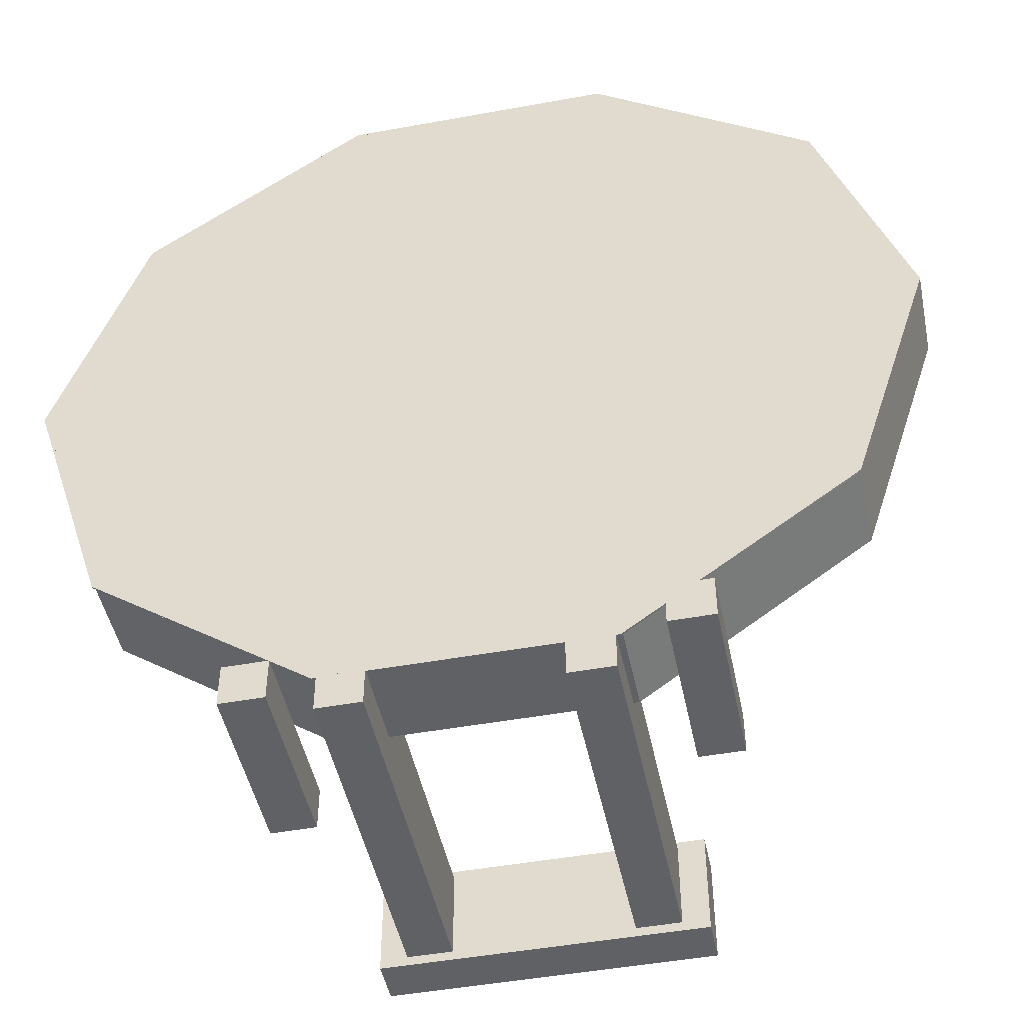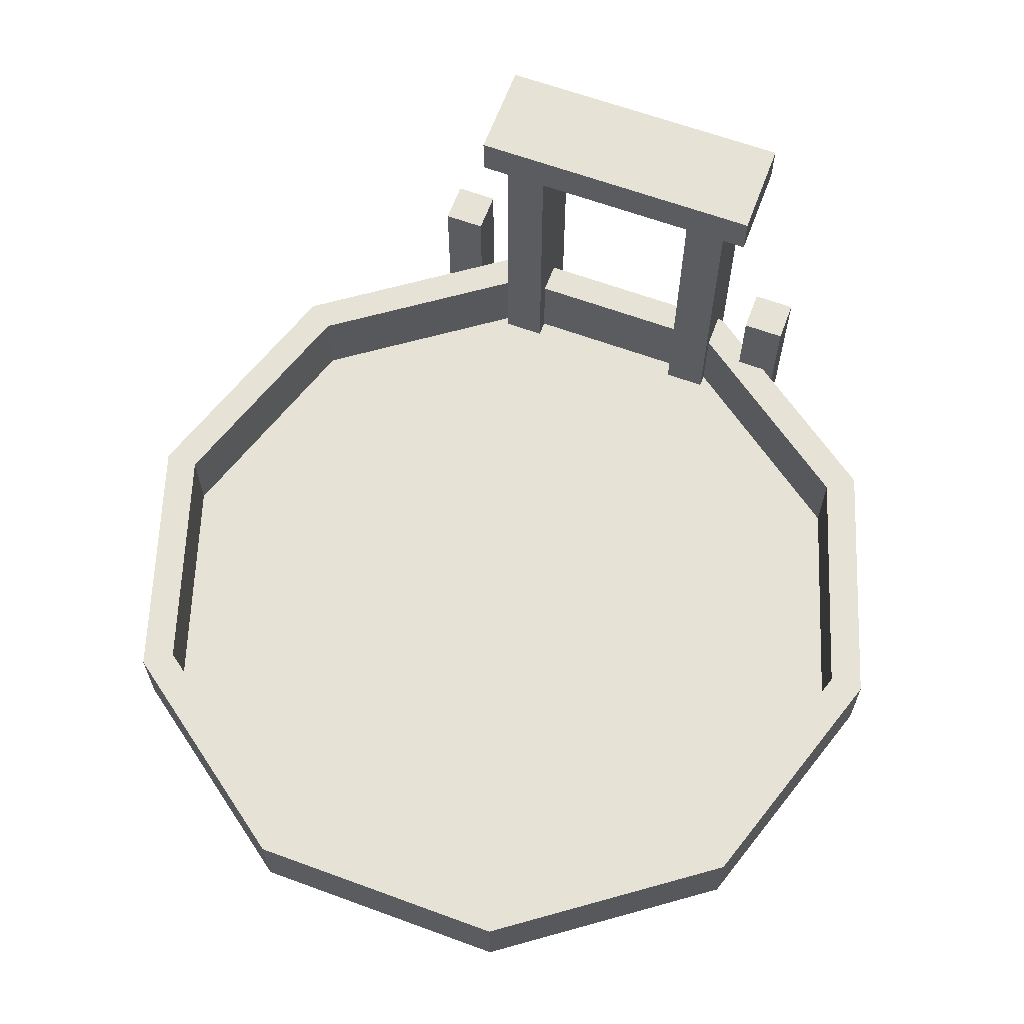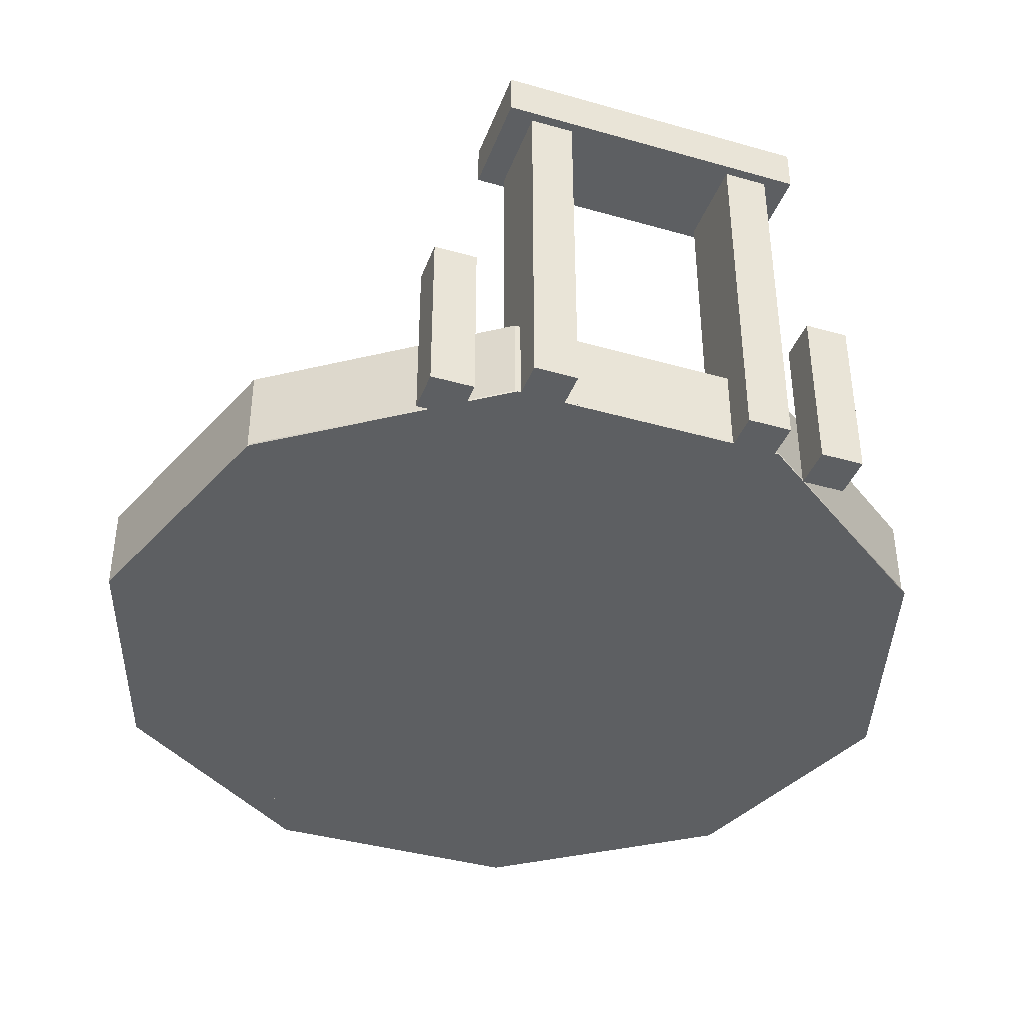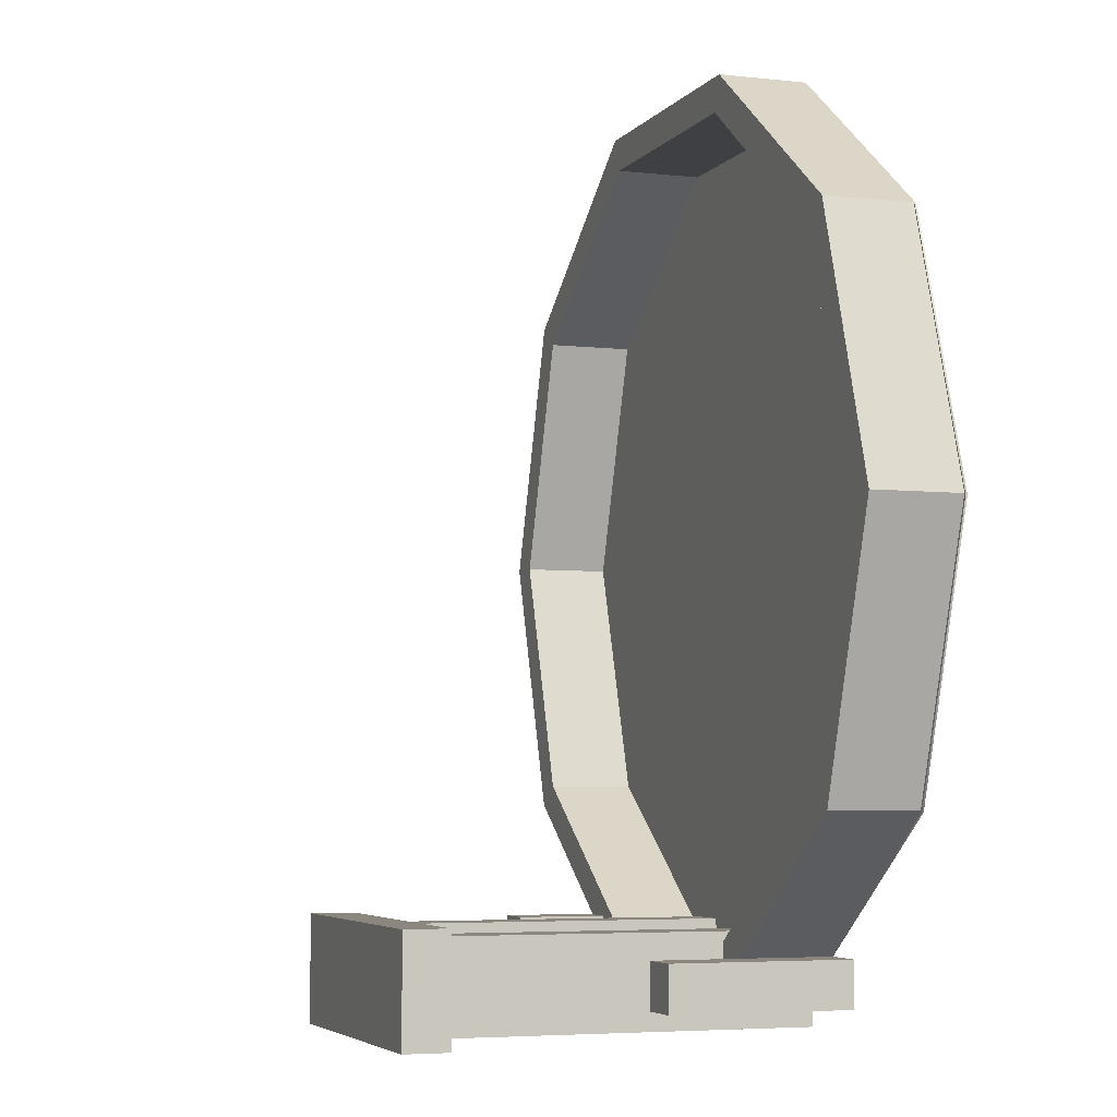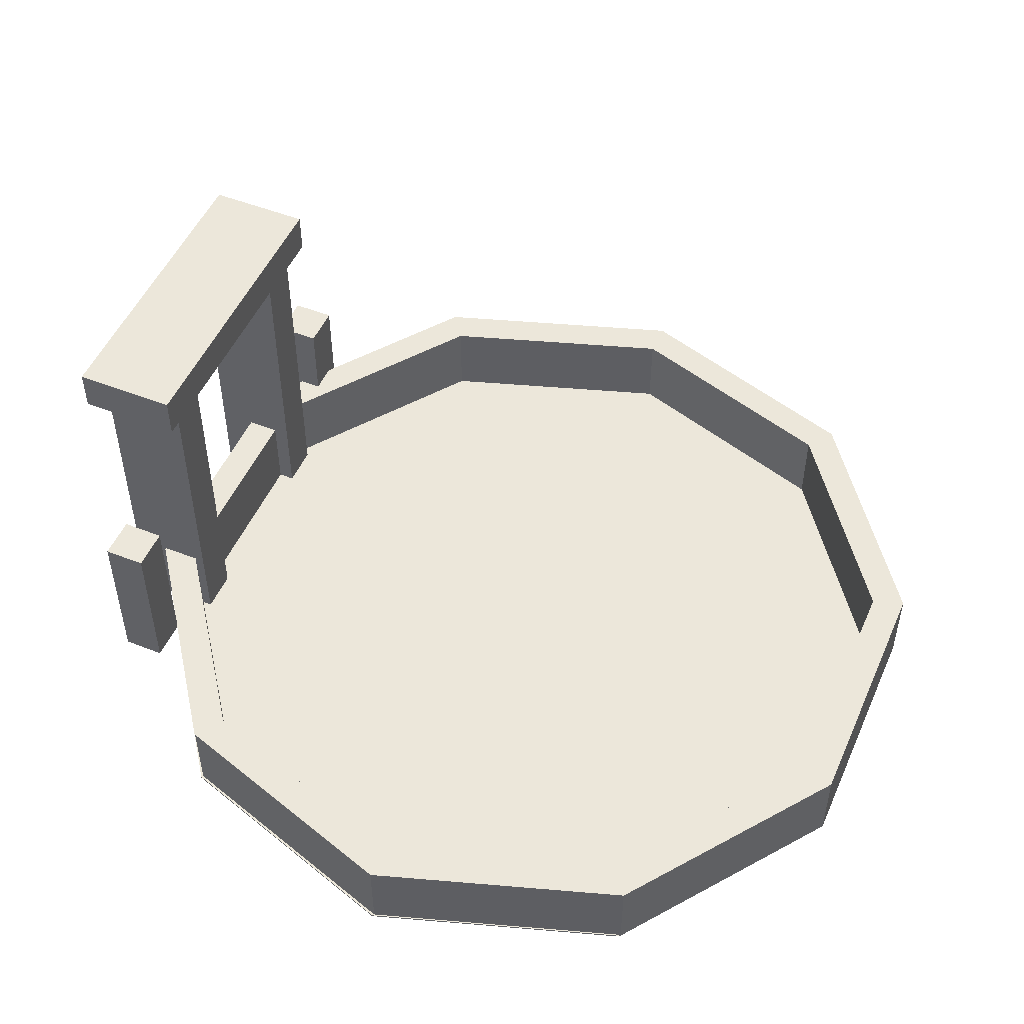
<metadata>
{"format":"obj","ext":"obj","renderer":"f3d","projection":"perspective","resolution":1024,"background":"white","views":[{"elev":-47.6,"azim":11.6,"up":"+Z"},{"elev":64.0,"azim":20.3,"up":"+Y"},{"elev":-39.6,"azim":160.5,"up":"+Y"},{"elev":-4.9,"azim":-109.5,"up":"+Z"},{"elev":50.7,"azim":-66.7,"up":"+Y"}]}
</metadata>
<code>
o Balcony_GreyBox
g Top_Frame
v 0.9 2 0.046
v -0.9 2 0.046
v 0.9 2.25 0.046
v -0.9 2.25 0.046
v -0.9 2 0.046
v -0.9 2 -0.554
v -0.9 2.25 0.046
v -0.9 2.25 -0.554
v -0.9 2 -0.554
v 0.9 2 -0.554
v -0.9 2.25 -0.554
v 0.9 2.25 -0.554
v 0.9 2 -0.554
v 0.9 2 0.046
v 0.9 2.25 -0.554
v 0.9 2.25 0.046
v 0.9 2.25 0.046
v -0.9 2.25 0.046
v 0.9 2.25 -0.554
v -0.9 2.25 -0.554
v 0.9 2 -0.554
v -0.9 2 -0.554
v 0.9 2 0.046
v -0.9 2 0.046
g Top_Frame
f 3 4 2 1
f 7 8 6 5
f 11 12 10 9
f 15 16 14 13
f 19 20 18 17
f 23 24 22 21
g Post_1
v -1 0 -0.125
v -1.25 0 -0.125
v -1 1 -0.125
v -1.25 1 -0.125
v -1.25 0 -0.125
v -1.25 0 -0.375
v -1.25 1 -0.125
v -1.25 1 -0.375
v -1.25 0 -0.375
v -1 0 -0.375
v -1.25 1 -0.375
v -1 1 -0.375
v -1 0 -0.375
v -1 0 -0.125
v -1 1 -0.375
v -1 1 -0.125
v -1 1 -0.125
v -1.25 1 -0.125
v -1 1 -0.375
v -1.25 1 -0.375
v -1 0 -0.375
v -1.25 0 -0.375
v -1 0 -0.125
v -1.25 0 -0.125
g Post_1
f 27 28 26 25
f 31 32 30 29
f 35 36 34 33
f 39 40 38 37
f 43 44 42 41
f 47 48 46 45
g Ground_Plane
v -2.5 0 2.084
v -2.5 0.01 2.084
v -2.023 0 3.553
v -2.023 0.01 3.553
v -2.023 0 3.553
v -2.023 0.01 3.553
v -0.7725 0 4.462
v -0.7725 0.01 4.462
v -0.7725 0 4.462
v -0.7725 0.01 4.462
v 0.7725 0 4.462
v 0.7725 0.01 4.462
v 0.7725 0 4.462
v 0.7725 0.01 4.462
v 2.023 0 3.553
v 2.023 0.01 3.553
v 2.023 0 3.553
v 2.023 0.01 3.553
v 2.5 0 2.084
v 2.5 0.01 2.084
v 2.5 0 2.084
v 2.5 0.01 2.084
v 2.023 0 0.6145
v 2.023 0.01 0.6145
v 2.023 0 0.6145
v 2.023 0.01 0.6145
v 0.7725 0 -0.2936
v 0.7725 0.01 -0.2936
v 0.7725 0 -0.2936
v 0.7725 0.01 -0.2936
v -0.7725 0 -0.2936
v -0.7725 0.01 -0.2936
v -0.7725 0 -0.2936
v -0.7725 0.01 -0.2936
v -2.023 0 0.6145
v -2.023 0.01 0.6145
v -2.023 0 0.6145
v -2.023 0.01 0.6145
v -2.5 0 2.084
v -2.5 0.01 2.084
v -2.5 0 2.084
v 0 0 2.084
v -2.023 0 3.553
v -2.5 0.01 2.084
v 0 0.01 2.084
v -2.023 0.01 3.553
v -2.023 0 3.553
v 0 0 2.084
v -0.7725 0 4.462
v -2.023 0.01 3.553
v 0 0.01 2.084
v -0.7725 0.01 4.462
v -0.7725 0 4.462
v 0 0 2.084
v 0.7725 0 4.462
v -0.7725 0.01 4.462
v 0 0.01 2.084
v 0.7725 0.01 4.462
v 0.7725 0 4.462
v 0 0 2.084
v 2.023 0 3.553
v 0.7725 0.01 4.462
v 0 0.01 2.084
v 2.023 0.01 3.553
v 2.023 0 3.553
v 0 0 2.084
v 2.5 0 2.084
v 2.023 0.01 3.553
v 0 0.01 2.084
v 2.5 0.01 2.084
v 2.5 0 2.084
v 0 0 2.084
v 2.023 0 0.6145
v 2.5 0.01 2.084
v 0 0.01 2.084
v 2.023 0.01 0.6145
v 2.023 0 0.6145
v 0 0 2.084
v 0.7725 0 -0.2936
v 2.023 0.01 0.6145
v 0 0.01 2.084
v 0.7725 0.01 -0.2936
v 0.7725 0 -0.2936
v 0 0 2.084
v -0.7725 0 -0.2936
v 0.7725 0.01 -0.2936
v 0 0.01 2.084
v -0.7725 0.01 -0.2936
v -0.7725 0 -0.2936
v 0 0 2.084
v -2.023 0 0.6145
v -0.7725 0.01 -0.2936
v 0 0.01 2.084
v -2.023 0.01 0.6145
v -2.023 0 0.6145
v 0 0 2.084
v -2.5 0 2.084
v -2.023 0.01 0.6145
v 0 0.01 2.084
v -2.5 0.01 2.084
g Ground_Plane_0
f 51 52 50 49
f 55 56 54 53
f 59 60 58 57
f 63 64 62 61
f 67 68 66 65
f 71 72 70 69
f 75 76 74 73
f 79 80 78 77
f 83 84 82 81
f 87 88 86 85
g Ground_Plane_1
f 89 90 91
f 95 96 97
f 101 102 103
f 107 108 109
f 113 114 115
f 119 120 121
f 125 126 127
f 131 132 133
f 137 138 139
f 143 144 145
f 94 93 92
f 100 99 98
f 106 105 104
f 112 111 110
f 118 117 116
f 124 123 122
f 130 129 128
f 136 135 134
f 142 141 140
f 148 147 146
g Railing
v -2.012 0 3.563
v -2.489 0 2.094
v -2.012 0.25 3.563
v -2.489 0.25 2.094
v -2.289 0 2.094
v -1.85 0 3.445
v -2.289 0.25 2.094
v -1.85 0.25 3.445
v -0.762 0 4.471
v -2.012 0 3.563
v -0.762 0.25 4.471
v -2.012 0.25 3.563
v -1.85 0 3.445
v -0.7002 0 4.281
v -1.85 0.25 3.445
v -0.7002 0.25 4.281
v 0.7831 0 4.471
v -0.762 0 4.471
v 0.7831 0.25 4.471
v -0.762 0.25 4.471
v -0.7002 0 4.281
v 0.7213 0 4.281
v -0.7002 0.25 4.281
v 0.7213 0.25 4.281
v 2.033 0 3.563
v 0.7831 0 4.471
v 2.033 0.25 3.563
v 0.7831 0.25 4.471
v 0.7213 0 4.281
v 1.871 0 3.445
v 0.7213 0.25 4.281
v 1.871 0.25 3.445
v 2.511 0 2.094
v 2.033 0 3.563
v 2.511 0.25 2.094
v 2.033 0.25 3.563
v 1.871 0 3.445
v 2.311 0 2.094
v 1.871 0.25 3.445
v 2.311 0.25 2.094
v 2.033 0 0.6241
v 2.511 0 2.094
v 2.033 0.25 0.6241
v 2.511 0.25 2.094
v 2.311 0 2.094
v 1.871 0 0.7416
v 2.311 0.25 2.094
v 1.871 0.25 0.7416
v 0.7831 0 -0.2841
v 2.033 0 0.6241
v 0.7831 0.25 -0.2841
v 2.033 0.25 0.6241
v 1.871 0 0.7416
v 0.7213 0 -0.09389
v 1.871 0.25 0.7416
v 0.7213 0.25 -0.09389
v -0.762 0 -0.2841
v 0.7831 0 -0.2841
v -0.762 0.25 -0.2841
v 0.7831 0.25 -0.2841
v 0.7213 0 -0.09389
v -0.7002 0 -0.09389
v 0.7213 0.25 -0.09389
v -0.7002 0.25 -0.09389
v -2.012 0 0.6241
v -0.762 0 -0.2841
v -2.012 0.25 0.6241
v -0.762 0.25 -0.2841
v -0.7002 0 -0.09389
v -1.85 0 0.7416
v -0.7002 0.25 -0.09389
v -1.85 0.25 0.7416
v -2.489 0 2.094
v -2.012 0 0.6241
v -2.489 0.25 2.094
v -2.012 0.25 0.6241
v -1.85 0 0.7416
v -2.289 0 2.094
v -1.85 0.25 0.7416
v -2.289 0.25 2.094
v -2.012 0.25 3.563
v -2.489 0.25 2.094
v -2.012 0.5 3.563
v -2.489 0.5 2.094
v -2.289 0.25 2.094
v -1.85 0.25 3.445
v -2.289 0.5 2.094
v -1.85 0.5 3.445
v -0.762 0.25 4.471
v -2.012 0.25 3.563
v -0.762 0.5 4.471
v -2.012 0.5 3.563
v -1.85 0.25 3.445
v -0.7002 0.25 4.281
v -1.85 0.5 3.445
v -0.7002 0.5 4.281
v 0.7831 0.25 4.471
v -0.762 0.25 4.471
v 0.7831 0.5 4.471
v -0.762 0.5 4.471
v -0.7002 0.25 4.281
v 0.7213 0.25 4.281
v -0.7002 0.5 4.281
v 0.7213 0.5 4.281
v 2.033 0.25 3.563
v 0.7831 0.25 4.471
v 2.033 0.5 3.563
v 0.7831 0.5 4.471
v 0.7213 0.25 4.281
v 1.871 0.25 3.445
v 0.7213 0.5 4.281
v 1.871 0.5 3.445
v 2.511 0.25 2.094
v 2.033 0.25 3.563
v 2.511 0.5 2.094
v 2.033 0.5 3.563
v 1.871 0.25 3.445
v 2.311 0.25 2.094
v 1.871 0.5 3.445
v 2.311 0.5 2.094
v 2.033 0.25 0.6241
v 2.511 0.25 2.094
v 2.033 0.5 0.6241
v 2.511 0.5 2.094
v 2.311 0.25 2.094
v 1.871 0.25 0.7416
v 2.311 0.5 2.094
v 1.871 0.5 0.7416
v 0.7831 0.25 -0.2841
v 2.033 0.25 0.6241
v 0.7831 0.5 -0.2841
v 2.033 0.5 0.6241
v 1.871 0.25 0.7416
v 0.7213 0.25 -0.09389
v 1.871 0.5 0.7416
v 0.7213 0.5 -0.09389
v -0.762 0.25 -0.2841
v 0.7831 0.25 -0.2841
v -0.762 0.5 -0.2841
v 0.7831 0.5 -0.2841
v 0.7213 0.25 -0.09389
v -0.7002 0.25 -0.09389
v 0.7213 0.5 -0.09389
v -0.7002 0.5 -0.09389
v -2.012 0.25 0.6241
v -0.762 0.25 -0.2841
v -2.012 0.5 0.6241
v -0.762 0.5 -0.2841
v -0.7002 0.25 -0.09389
v -1.85 0.25 0.7416
v -0.7002 0.5 -0.09389
v -1.85 0.5 0.7416
v -2.489 0.25 2.094
v -2.012 0.25 0.6241
v -2.489 0.5 2.094
v -2.012 0.5 0.6241
v -1.85 0.25 0.7416
v -2.289 0.25 2.094
v -1.85 0.5 0.7416
v -2.289 0.5 2.094
v -2.489 0 2.094
v -2.012 0 3.563
v -2.289 0 2.094
v -1.85 0 3.445
v -2.012 0.5 3.563
v -2.489 0.5 2.094
v -1.85 0.5 3.445
v -2.289 0.5 2.094
v -2.012 0 3.563
v -0.762 0 4.471
v -1.85 0 3.445
v -0.7002 0 4.281
v -0.762 0.5 4.471
v -2.012 0.5 3.563
v -0.7002 0.5 4.281
v -1.85 0.5 3.445
v -0.762 0 4.471
v 0.7831 0 4.471
v -0.7002 0 4.281
v 0.7213 0 4.281
v 0.7831 0.5 4.471
v -0.762 0.5 4.471
v 0.7213 0.5 4.281
v -0.7002 0.5 4.281
v 0.7831 0 4.471
v 2.033 0 3.563
v 0.7213 0 4.281
v 1.871 0 3.445
v 2.033 0.5 3.563
v 0.7831 0.5 4.471
v 1.871 0.5 3.445
v 0.7213 0.5 4.281
v 2.033 0 3.563
v 2.511 0 2.094
v 1.871 0 3.445
v 2.311 0 2.094
v 2.511 0.5 2.094
v 2.033 0.5 3.563
v 2.311 0.5 2.094
v 1.871 0.5 3.445
v 2.511 0 2.094
v 2.033 0 0.6241
v 2.311 0 2.094
v 1.871 0 0.7416
v 2.033 0.5 0.6241
v 2.511 0.5 2.094
v 1.871 0.5 0.7416
v 2.311 0.5 2.094
v 2.033 0 0.6241
v 0.7831 0 -0.2841
v 1.871 0 0.7416
v 0.7213 0 -0.09389
v 0.7831 0.5 -0.2841
v 2.033 0.5 0.6241
v 0.7213 0.5 -0.09389
v 1.871 0.5 0.7416
v 0.7831 0 -0.2841
v -0.762 0 -0.2841
v 0.7213 0 -0.09389
v -0.7002 0 -0.09389
v -0.762 0.5 -0.2841
v 0.7831 0.5 -0.2841
v -0.7002 0.5 -0.09389
v 0.7213 0.5 -0.09389
v -0.762 0 -0.2841
v -2.012 0 0.6241
v -0.7002 0 -0.09389
v -1.85 0 0.7416
v -2.012 0.5 0.6241
v -0.762 0.5 -0.2841
v -1.85 0.5 0.7416
v -0.7002 0.5 -0.09389
v -2.012 0 0.6241
v -2.489 0 2.094
v -1.85 0 0.7416
v -2.289 0 2.094
v -2.489 0.5 2.094
v -2.012 0.5 0.6241
v -2.289 0.5 2.094
v -1.85 0.5 0.7416
g Railing
f 151 152 150 149
f 155 156 154 153
f 159 160 158 157
f 163 164 162 161
f 167 168 166 165
f 171 172 170 169
f 175 176 174 173
f 179 180 178 177
f 183 184 182 181
f 187 188 186 185
f 191 192 190 189
f 195 196 194 193
f 199 200 198 197
f 203 204 202 201
f 207 208 206 205
f 211 212 210 209
f 215 216 214 213
f 219 220 218 217
f 223 224 222 221
f 227 228 226 225
f 231 232 230 229
f 235 236 234 233
f 239 240 238 237
f 243 244 242 241
f 247 248 246 245
f 251 252 250 249
f 255 256 254 253
f 259 260 258 257
f 263 264 262 261
f 267 268 266 265
f 271 272 270 269
f 275 276 274 273
f 279 280 278 277
f 283 284 282 281
f 287 288 286 285
f 291 292 290 289
f 295 296 294 293
f 299 300 298 297
f 303 304 302 301
f 307 308 306 305
f 311 312 310 309
f 315 316 314 313
f 319 320 318 317
f 323 324 322 321
f 327 328 326 325
f 331 332 330 329
f 335 336 334 333
f 339 340 338 337
f 343 344 342 341
f 347 348 346 345
f 351 352 350 349
f 355 356 354 353
f 359 360 358 357
f 363 364 362 361
f 367 368 366 365
f 371 372 370 369
f 375 376 374 373
f 379 380 378 377
f 383 384 382 381
f 387 388 386 385
g Left_Frame
v 0.75 0 0
v 0.5 0 0
v 0.75 2 0
v 0.5 2 0
v 0.5 0 0
v 0.5 0 -0.5
v 0.5 2 0
v 0.5 2 -0.5
v 0.5 0 -0.5
v 0.75 0 -0.5
v 0.5 2 -0.5
v 0.75 2 -0.5
v 0.75 0 -0.5
v 0.75 0 0
v 0.75 2 -0.5
v 0.75 2 0
v 0.75 2 0
v 0.5 2 0
v 0.75 2 -0.5
v 0.5 2 -0.5
v 0.75 0 -0.5
v 0.5 0 -0.5
v 0.75 0 0
v 0.5 0 0
g Left_Frame
f 391 392 390 389
f 395 396 394 393
f 399 400 398 397
f 403 404 402 401
f 407 408 406 405
f 411 412 410 409
g Post_2
v 1.25 0 0
v 1 0 0
v 1.25 1 0
v 1 1 0
v 1 0 0
v 1 0 -0.25
v 1 1 0
v 1 1 -0.25
v 1 0 -0.25
v 1.25 0 -0.25
v 1 1 -0.25
v 1.25 1 -0.25
v 1.25 0 -0.25
v 1.25 0 0
v 1.25 1 -0.25
v 1.25 1 0
v 1.25 1 0
v 1 1 0
v 1.25 1 -0.25
v 1 1 -0.25
v 1.25 0 -0.25
v 1 0 -0.25
v 1.25 0 0
v 1 0 0
g Post_2
f 415 416 414 413
f 419 420 418 417
f 423 424 422 421
f 427 428 426 425
f 431 432 430 429
f 435 436 434 433
g Right_Frame
v -0.5 0 0
v -0.75 0 0
v -0.5 2 0
v -0.75 2 0
v -0.75 0 0
v -0.75 0 -0.5
v -0.75 2 0
v -0.75 2 -0.5
v -0.75 0 -0.5
v -0.5 0 -0.5
v -0.75 2 -0.5
v -0.5 2 -0.5
v -0.5 0 -0.5
v -0.5 0 0
v -0.5 2 -0.5
v -0.5 2 0
v -0.5 2 0
v -0.75 2 0
v -0.5 2 -0.5
v -0.75 2 -0.5
v -0.5 0 -0.5
v -0.75 0 -0.5
v -0.5 0 0
v -0.75 0 0
g Right_Frame
f 439 440 438 437
f 443 444 442 441
f 447 448 446 445
f 451 452 450 449
f 455 456 454 453
f 459 460 458 457

</code>
